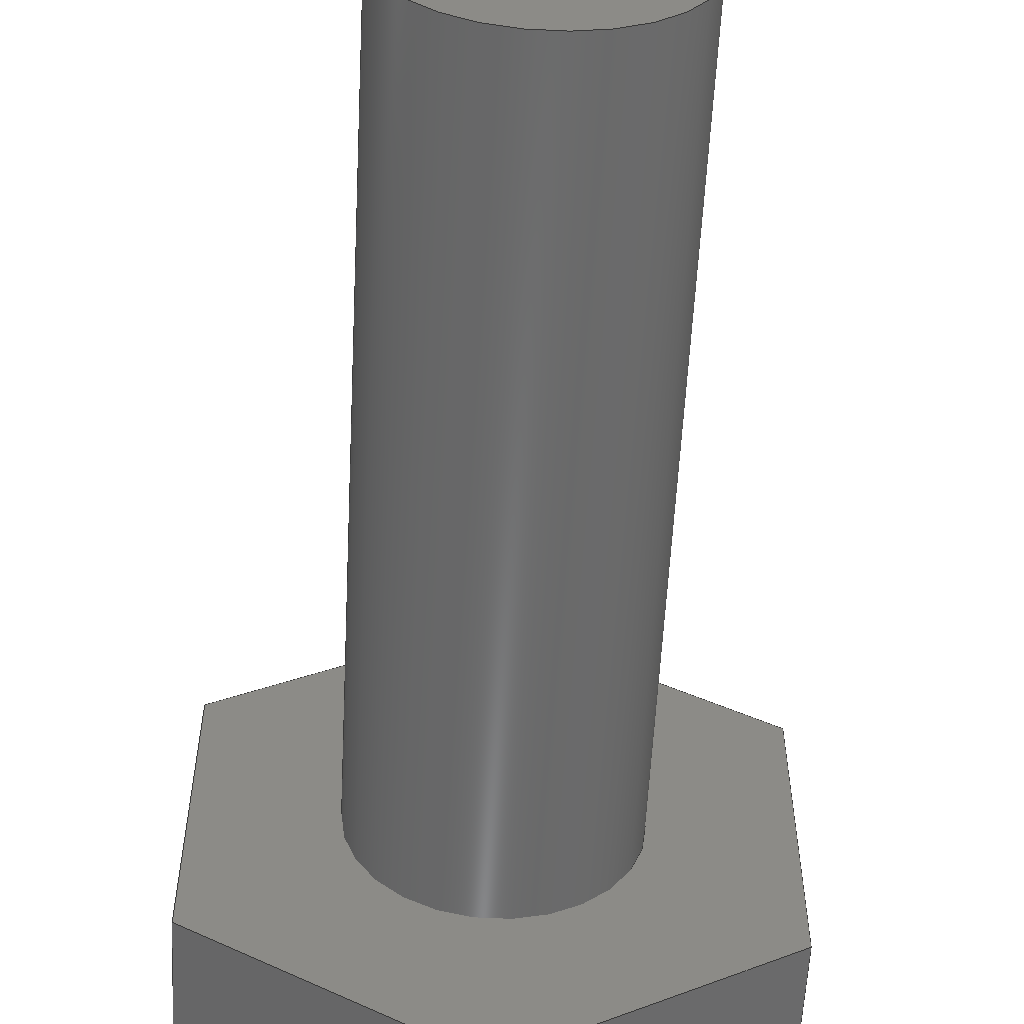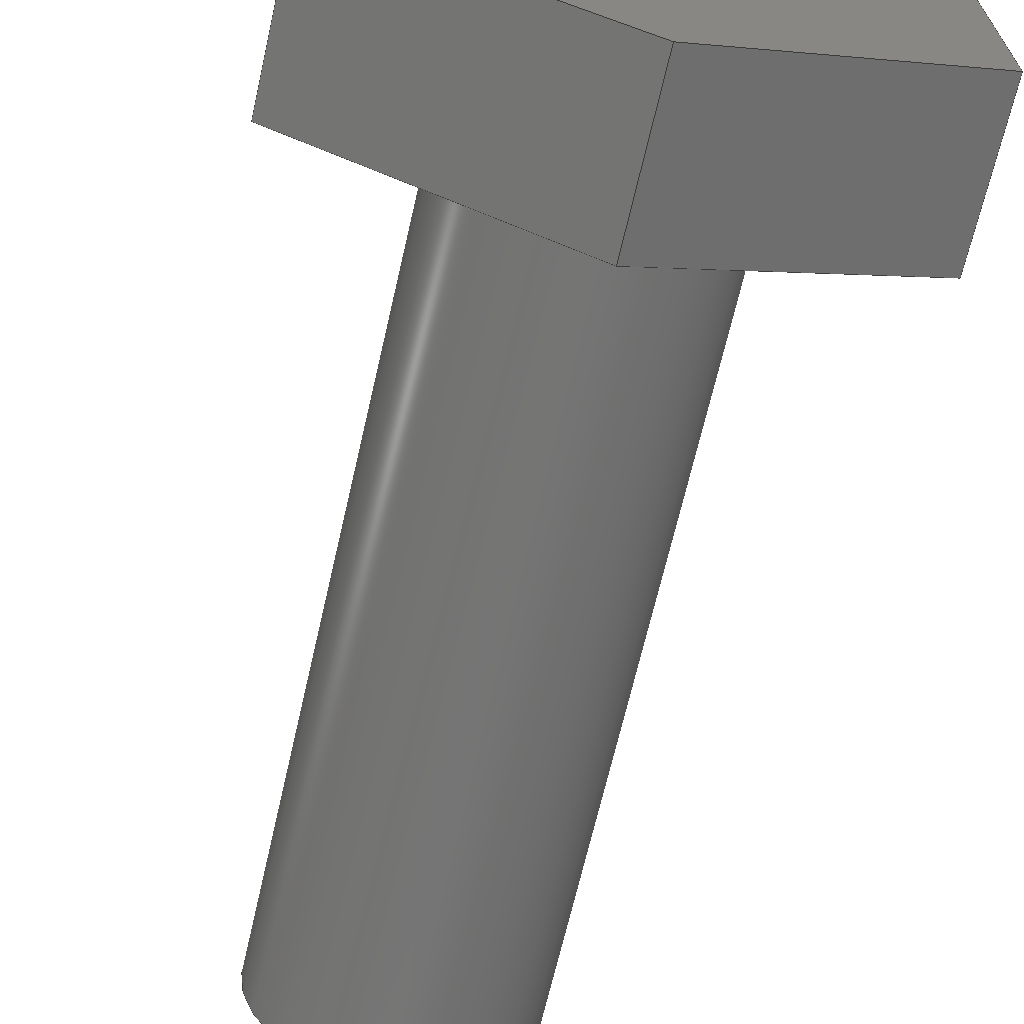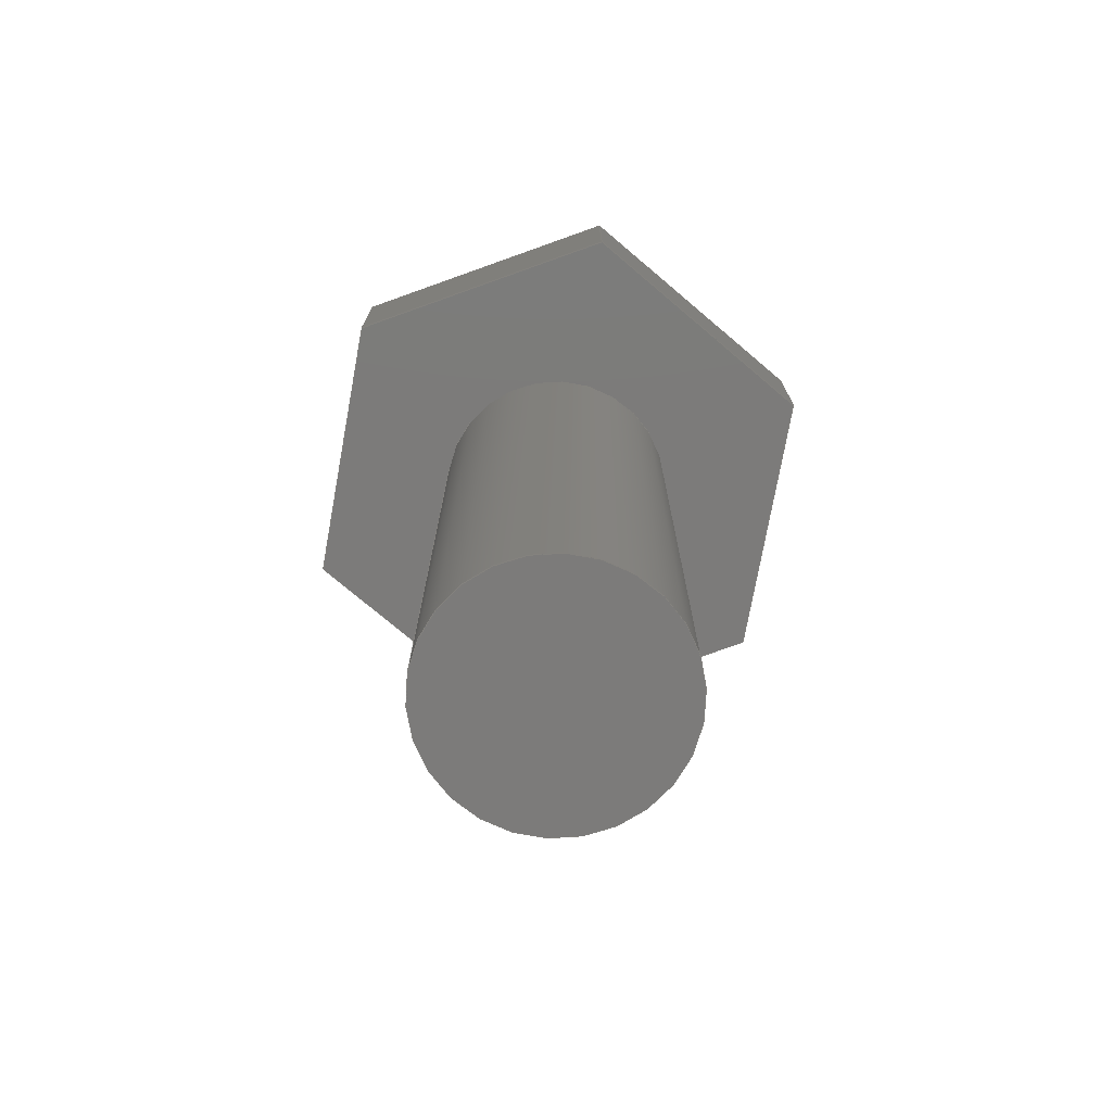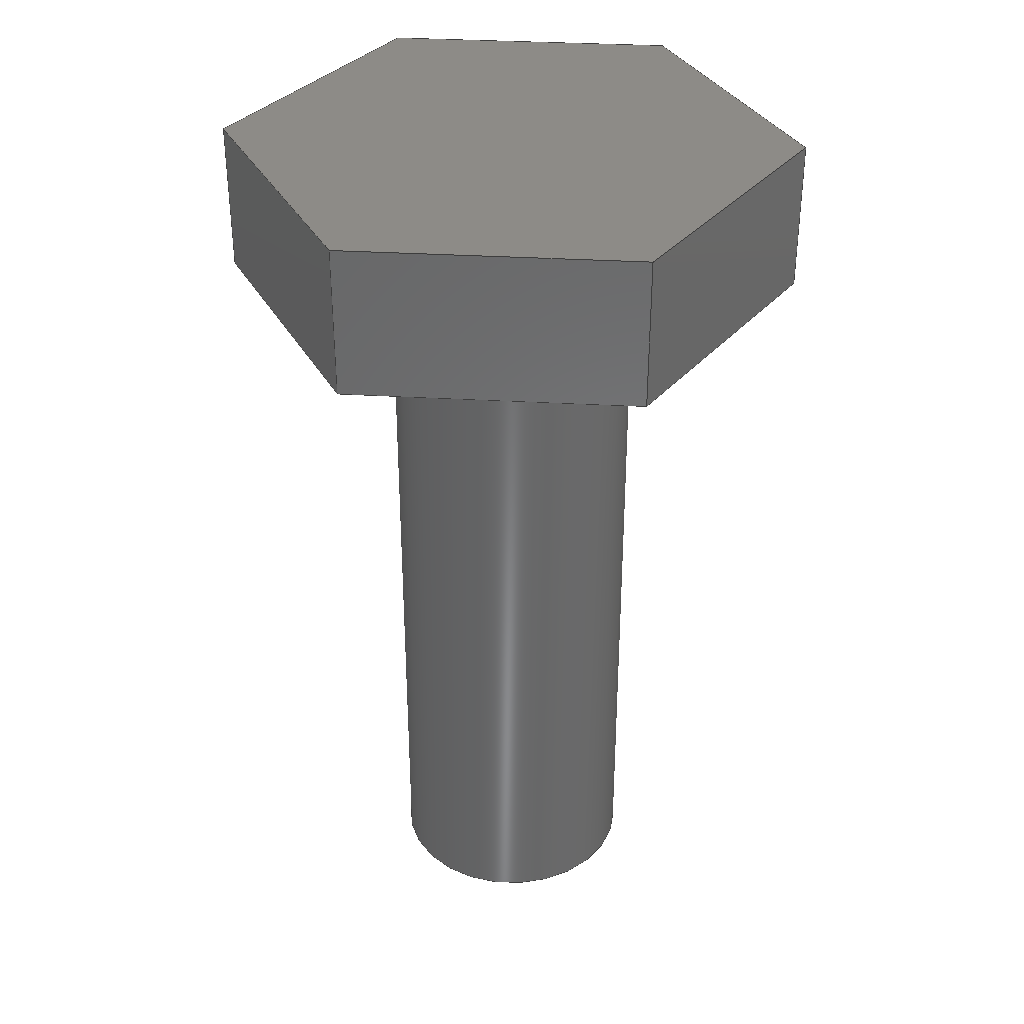
<metadata>
{"format":"step","ext":"step","renderer":"f3d","projection":"perspective","resolution":1024,"background":"white","views":[{"elev":-57.9,"azim":-2.9,"up":"+Z"},{"elev":-67.2,"azim":167.1,"up":"+Z"},{"elev":-74.8,"azim":-10.3,"up":"+Y"},{"elev":34.8,"azim":154.4,"up":"+Y"}]}
</metadata>
<code>
ISO-10303-21;
DATA;
#1=MECHANICAL_DESIGN_GEOMETRIC_PRESENTATION_REPRESENTATION('',(#4),#285);
#2=SHAPE_REPRESENTATION_RELATIONSHIP('SRR','None',#292,#3);
#3=ADVANCED_BREP_SHAPE_REPRESENTATION('',(#5),#284);
#4=STYLED_ITEM('',(#302),#5);
#5=MANIFOLD_SOLID_BREP('Body1',#165);
#6=FACE_BOUND('',#36,.T.);
#7=PLANE('',#182);
#8=PLANE('',#183);
#9=PLANE('',#184);
#10=PLANE('',#185);
#11=PLANE('',#186);
#12=PLANE('',#187);
#13=PLANE('',#188);
#14=PLANE('',#189);
#15=PLANE('',#190);
#16=FACE_OUTER_BOUND('',#26,.T.);
#17=FACE_OUTER_BOUND('',#27,.T.);
#18=FACE_OUTER_BOUND('',#28,.T.);
#19=FACE_OUTER_BOUND('',#29,.T.);
#20=FACE_OUTER_BOUND('',#30,.T.);
#21=FACE_OUTER_BOUND('',#31,.T.);
#22=FACE_OUTER_BOUND('',#32,.T.);
#23=FACE_OUTER_BOUND('',#33,.T.);
#24=FACE_OUTER_BOUND('',#34,.T.);
#25=FACE_OUTER_BOUND('',#35,.T.);
#26=EDGE_LOOP('',(#112,#113,#114,#115));
#27=EDGE_LOOP('',(#116));
#28=EDGE_LOOP('',(#117,#118,#119,#120));
#29=EDGE_LOOP('',(#121,#122,#123,#124));
#30=EDGE_LOOP('',(#125,#126,#127,#128));
#31=EDGE_LOOP('',(#129,#130,#131,#132));
#32=EDGE_LOOP('',(#133,#134,#135,#136));
#33=EDGE_LOOP('',(#137,#138,#139,#140));
#34=EDGE_LOOP('',(#141,#142,#143,#144,#145,#146));
#35=EDGE_LOOP('',(#147,#148,#149,#150,#151,#152));
#36=EDGE_LOOP('',(#153));
#37=LINE('',#241,#56);
#38=LINE('',#247,#57);
#39=LINE('',#249,#58);
#40=LINE('',#251,#59);
#41=LINE('',#252,#60);
#42=LINE('',#255,#61);
#43=LINE('',#257,#62);
#44=LINE('',#258,#63);
#45=LINE('',#261,#64);
#46=LINE('',#263,#65);
#47=LINE('',#264,#66);
#48=LINE('',#267,#67);
#49=LINE('',#269,#68);
#50=LINE('',#270,#69);
#51=LINE('',#273,#70);
#52=LINE('',#275,#71);
#53=LINE('',#276,#72);
#54=LINE('',#278,#73);
#55=LINE('',#279,#74);
#56=VECTOR('',#197,0.5);
#57=VECTOR('',#204,1);
#58=VECTOR('',#205,1);
#59=VECTOR('',#206,1);
#60=VECTOR('',#207,1);
#61=VECTOR('',#210,1);
#62=VECTOR('',#211,1);
#63=VECTOR('',#212,1);
#64=VECTOR('',#215,1);
#65=VECTOR('',#216,1);
#66=VECTOR('',#217,1);
#67=VECTOR('',#220,1);
#68=VECTOR('',#221,1);
#69=VECTOR('',#222,1);
#70=VECTOR('',#225,1);
#71=VECTOR('',#226,1);
#72=VECTOR('',#227,1);
#73=VECTOR('',#230,1);
#74=VECTOR('',#231,1);
#75=CIRCLE('',#180,0.5);
#76=CIRCLE('',#181,0.5);
#77=VERTEX_POINT('',#238);
#78=VERTEX_POINT('',#240);
#79=VERTEX_POINT('',#245);
#80=VERTEX_POINT('',#246);
#81=VERTEX_POINT('',#248);
#82=VERTEX_POINT('',#250);
#83=VERTEX_POINT('',#254);
#84=VERTEX_POINT('',#256);
#85=VERTEX_POINT('',#260);
#86=VERTEX_POINT('',#262);
#87=VERTEX_POINT('',#266);
#88=VERTEX_POINT('',#268);
#89=VERTEX_POINT('',#272);
#90=VERTEX_POINT('',#274);
#91=EDGE_CURVE('',#77,#77,#75,.T.);
#92=EDGE_CURVE('',#77,#78,#37,.T.);
#93=EDGE_CURVE('',#78,#78,#76,.T.);
#94=EDGE_CURVE('',#79,#80,#38,.T.);
#95=EDGE_CURVE('',#80,#81,#39,.T.);
#96=EDGE_CURVE('',#82,#81,#40,.T.);
#97=EDGE_CURVE('',#79,#82,#41,.T.);
#98=EDGE_CURVE('',#83,#79,#42,.T.);
#99=EDGE_CURVE('',#84,#82,#43,.T.);
#100=EDGE_CURVE('',#83,#84,#44,.T.);
#101=EDGE_CURVE('',#85,#83,#45,.T.);
#102=EDGE_CURVE('',#86,#84,#46,.T.);
#103=EDGE_CURVE('',#85,#86,#47,.T.);
#104=EDGE_CURVE('',#87,#85,#48,.T.);
#105=EDGE_CURVE('',#88,#86,#49,.T.);
#106=EDGE_CURVE('',#87,#88,#50,.T.);
#107=EDGE_CURVE('',#89,#87,#51,.T.);
#108=EDGE_CURVE('',#90,#88,#52,.T.);
#109=EDGE_CURVE('',#89,#90,#53,.T.);
#110=EDGE_CURVE('',#80,#89,#54,.T.);
#111=EDGE_CURVE('',#81,#90,#55,.T.);
#112=ORIENTED_EDGE('',*,*,#91,.F.);
#113=ORIENTED_EDGE('',*,*,#92,.T.);
#114=ORIENTED_EDGE('',*,*,#93,.F.);
#115=ORIENTED_EDGE('',*,*,#92,.F.);
#116=ORIENTED_EDGE('',*,*,#91,.T.);
#117=ORIENTED_EDGE('',*,*,#94,.T.);
#118=ORIENTED_EDGE('',*,*,#95,.T.);
#119=ORIENTED_EDGE('',*,*,#96,.F.);
#120=ORIENTED_EDGE('',*,*,#97,.F.);
#121=ORIENTED_EDGE('',*,*,#98,.T.);
#122=ORIENTED_EDGE('',*,*,#97,.T.);
#123=ORIENTED_EDGE('',*,*,#99,.F.);
#124=ORIENTED_EDGE('',*,*,#100,.F.);
#125=ORIENTED_EDGE('',*,*,#101,.T.);
#126=ORIENTED_EDGE('',*,*,#100,.T.);
#127=ORIENTED_EDGE('',*,*,#102,.F.);
#128=ORIENTED_EDGE('',*,*,#103,.F.);
#129=ORIENTED_EDGE('',*,*,#104,.T.);
#130=ORIENTED_EDGE('',*,*,#103,.T.);
#131=ORIENTED_EDGE('',*,*,#105,.F.);
#132=ORIENTED_EDGE('',*,*,#106,.F.);
#133=ORIENTED_EDGE('',*,*,#107,.T.);
#134=ORIENTED_EDGE('',*,*,#106,.T.);
#135=ORIENTED_EDGE('',*,*,#108,.F.);
#136=ORIENTED_EDGE('',*,*,#109,.F.);
#137=ORIENTED_EDGE('',*,*,#110,.T.);
#138=ORIENTED_EDGE('',*,*,#109,.T.);
#139=ORIENTED_EDGE('',*,*,#111,.F.);
#140=ORIENTED_EDGE('',*,*,#95,.F.);
#141=ORIENTED_EDGE('',*,*,#111,.T.);
#142=ORIENTED_EDGE('',*,*,#108,.T.);
#143=ORIENTED_EDGE('',*,*,#105,.T.);
#144=ORIENTED_EDGE('',*,*,#102,.T.);
#145=ORIENTED_EDGE('',*,*,#99,.T.);
#146=ORIENTED_EDGE('',*,*,#96,.T.);
#147=ORIENTED_EDGE('',*,*,#110,.F.);
#148=ORIENTED_EDGE('',*,*,#94,.F.);
#149=ORIENTED_EDGE('',*,*,#98,.F.);
#150=ORIENTED_EDGE('',*,*,#101,.F.);
#151=ORIENTED_EDGE('',*,*,#104,.F.);
#152=ORIENTED_EDGE('',*,*,#107,.F.);
#153=ORIENTED_EDGE('',*,*,#93,.T.);
#154=CYLINDRICAL_SURFACE('',#179,0.5);
#155=ADVANCED_FACE('',(#16),#154,.T.);
#156=ADVANCED_FACE('',(#17),#7,.T.);
#157=ADVANCED_FACE('',(#18),#8,.T.);
#158=ADVANCED_FACE('',(#19),#9,.T.);
#159=ADVANCED_FACE('',(#20),#10,.T.);
#160=ADVANCED_FACE('',(#21),#11,.T.);
#161=ADVANCED_FACE('',(#22),#12,.T.);
#162=ADVANCED_FACE('',(#23),#13,.T.);
#163=ADVANCED_FACE('',(#24),#14,.T.);
#164=ADVANCED_FACE('',(#25,#6),#15,.F.);
#165=CLOSED_SHELL('',(#155,#156,#157,#158,#159,#160,#161,#162,#163,#164));
#166=DERIVED_UNIT_ELEMENT(#168,1);
#167=DERIVED_UNIT_ELEMENT(#287,3);
#168=(
MASS_UNIT()
NAMED_UNIT(*)
SI_UNIT(.KILO.,.GRAM.)
);
#169=DERIVED_UNIT((#166,#167));
#170=MEASURE_REPRESENTATION_ITEM('density measure',
POSITIVE_RATIO_MEASURE(7850),#169);
#171=PROPERTY_DEFINITION_REPRESENTATION(#176,#173);
#172=PROPERTY_DEFINITION_REPRESENTATION(#177,#174);
#173=REPRESENTATION('material name',(#175),#284);
#174=REPRESENTATION('density',(#170),#284);
#175=DESCRIPTIVE_REPRESENTATION_ITEM('Steel','Steel');
#176=PROPERTY_DEFINITION('material property','material name',#294);
#177=PROPERTY_DEFINITION('material property','density of part',#294);
#178=AXIS2_PLACEMENT_3D('placement',#236,#191,#192);
#179=AXIS2_PLACEMENT_3D('',#237,#193,#194);
#180=AXIS2_PLACEMENT_3D('',#239,#195,#196);
#181=AXIS2_PLACEMENT_3D('',#242,#198,#199);
#182=AXIS2_PLACEMENT_3D('',#243,#200,#201);
#183=AXIS2_PLACEMENT_3D('',#244,#202,#203);
#184=AXIS2_PLACEMENT_3D('',#253,#208,#209);
#185=AXIS2_PLACEMENT_3D('',#259,#213,#214);
#186=AXIS2_PLACEMENT_3D('',#265,#218,#219);
#187=AXIS2_PLACEMENT_3D('',#271,#223,#224);
#188=AXIS2_PLACEMENT_3D('',#277,#228,#229);
#189=AXIS2_PLACEMENT_3D('',#280,#232,#233);
#190=AXIS2_PLACEMENT_3D('',#281,#234,#235);
#191=DIRECTION('axis',(0,0,1));
#192=DIRECTION('refdir',(1,0,0));
#193=DIRECTION('center_axis',(0,-1,0));
#194=DIRECTION('ref_axis',(1,0,0));
#195=DIRECTION('center_axis',(0,-1,0));
#196=DIRECTION('ref_axis',(1,0,0));
#197=DIRECTION('',(0,1,0));
#198=DIRECTION('center_axis',(0,1,0));
#199=DIRECTION('ref_axis',(1,0,0));
#200=DIRECTION('center_axis',(0,-1,0));
#201=DIRECTION('ref_axis',(1,0,0));
#202=DIRECTION('center_axis',(-0.5,0,-0.866));
#203=DIRECTION('ref_axis',(-0.866,0,0.5));
#204=DIRECTION('',(-0.866,0,0.5));
#205=DIRECTION('',(0,1,0));
#206=DIRECTION('',(-0.866,0,0.5));
#207=DIRECTION('',(0,1,0));
#208=DIRECTION('center_axis',(0.5,0,-0.866));
#209=DIRECTION('ref_axis',(-0.866,0,-0.5));
#210=DIRECTION('',(-0.866,0,-0.5));
#211=DIRECTION('',(-0.866,0,-0.5));
#212=DIRECTION('',(0,1,0));
#213=DIRECTION('center_axis',(1,0,4.807e-16));
#214=DIRECTION('ref_axis',(4.807e-16,0,-1));
#215=DIRECTION('',(4.807e-16,0,-1));
#216=DIRECTION('',(4.807e-16,0,-1));
#217=DIRECTION('',(0,1,0));
#218=DIRECTION('center_axis',(0.5,0,0.866));
#219=DIRECTION('ref_axis',(0.866,0,-0.5));
#220=DIRECTION('',(0.866,0,-0.5));
#221=DIRECTION('',(0.866,0,-0.5));
#222=DIRECTION('',(0,1,0));
#223=DIRECTION('center_axis',(-0.5,0,0.866));
#224=DIRECTION('ref_axis',(0.866,0,0.5));
#225=DIRECTION('',(0.866,0,0.5));
#226=DIRECTION('',(0.866,0,0.5));
#227=DIRECTION('',(0,1,0));
#228=DIRECTION('center_axis',(-1,0,-4.807e-16));
#229=DIRECTION('ref_axis',(-4.807e-16,0,1));
#230=DIRECTION('',(-4.807e-16,0,1));
#231=DIRECTION('',(-4.807e-16,0,1));
#232=DIRECTION('center_axis',(0,1,0));
#233=DIRECTION('ref_axis',(0,0,1));
#234=DIRECTION('center_axis',(0,1,0));
#235=DIRECTION('ref_axis',(1,0,0));
#236=CARTESIAN_POINT('',(0,0,0));
#237=CARTESIAN_POINT('Origin',(0,0,0));
#238=CARTESIAN_POINT('',(-0.5,-3,-6.123e-17));
#239=CARTESIAN_POINT('Origin',(0,-3,0));
#240=CARTESIAN_POINT('',(-0.5,0,-6.123e-17));
#241=CARTESIAN_POINT('',(-0.5,0,-6.123e-17));
#242=CARTESIAN_POINT('Origin',(0,0,0));
#243=CARTESIAN_POINT('Origin',(0,-3,0));
#244=CARTESIAN_POINT('Origin',(8.327e-16,0,-1.155));
#245=CARTESIAN_POINT('',(8.327e-16,0,-1.155));
#246=CARTESIAN_POINT('',(-1,0,-0.5774));
#247=CARTESIAN_POINT('',(8.327e-16,0,-1.155));
#248=CARTESIAN_POINT('',(-1,0.6,-0.5774));
#249=CARTESIAN_POINT('',(-1,0,-0.5774));
#250=CARTESIAN_POINT('',(7.772e-16,0.6,-1.155));
#251=CARTESIAN_POINT('',(8.327e-16,0.6,-1.155));
#252=CARTESIAN_POINT('',(8.327e-16,0,-1.155));
#253=CARTESIAN_POINT('Origin',(1,0,-0.5774));
#254=CARTESIAN_POINT('',(1,0,-0.5774));
#255=CARTESIAN_POINT('',(1,0,-0.5774));
#256=CARTESIAN_POINT('',(1,0.6,-0.5774));
#257=CARTESIAN_POINT('',(1,0.6,-0.5774));
#258=CARTESIAN_POINT('',(1,0,-0.5774));
#259=CARTESIAN_POINT('Origin',(1,0,0.5774));
#260=CARTESIAN_POINT('',(1,0,0.5774));
#261=CARTESIAN_POINT('',(1,0,0.5774));
#262=CARTESIAN_POINT('',(1,0.6,0.5774));
#263=CARTESIAN_POINT('',(1,0.6,0.5774));
#264=CARTESIAN_POINT('',(1,0,0.5774));
#265=CARTESIAN_POINT('Origin',(-3.886e-16,0,1.155));
#266=CARTESIAN_POINT('',(-3.886e-16,0,1.155));
#267=CARTESIAN_POINT('',(-3.886e-16,0,1.155));
#268=CARTESIAN_POINT('',(-3.331e-16,0.6,1.155));
#269=CARTESIAN_POINT('',(-3.886e-16,0.6,1.155));
#270=CARTESIAN_POINT('',(-3.886e-16,0,1.155));
#271=CARTESIAN_POINT('Origin',(-1,0,0.5774));
#272=CARTESIAN_POINT('',(-1,0,0.5774));
#273=CARTESIAN_POINT('',(-1,0,0.5774));
#274=CARTESIAN_POINT('',(-1,0.6,0.5774));
#275=CARTESIAN_POINT('',(-1,0.6,0.5774));
#276=CARTESIAN_POINT('',(-1,0,0.5774));
#277=CARTESIAN_POINT('Origin',(-1,0,-0.5774));
#278=CARTESIAN_POINT('',(-1,0,-0.5774));
#279=CARTESIAN_POINT('',(-1,0.6,-0.5774));
#280=CARTESIAN_POINT('Origin',(0,0.6,0));
#281=CARTESIAN_POINT('Origin',(0,0,0));
#282=UNCERTAINTY_MEASURE_WITH_UNIT(LENGTH_MEASURE(0.001),#286,
'DISTANCE_ACCURACY_VALUE',
'Maximum model space distance between geometric entities at asserted c
onnectivities');
#283=UNCERTAINTY_MEASURE_WITH_UNIT(LENGTH_MEASURE(0.001),#286,
'DISTANCE_ACCURACY_VALUE',
'Maximum model space distance between geometric entities at asserted c
onnectivities');
#284=(
GEOMETRIC_REPRESENTATION_CONTEXT(3)
GLOBAL_UNCERTAINTY_ASSIGNED_CONTEXT((#282))
GLOBAL_UNIT_ASSIGNED_CONTEXT((#286,#288,#289))
REPRESENTATION_CONTEXT('','3D')
);
#285=(
GEOMETRIC_REPRESENTATION_CONTEXT(3)
GLOBAL_UNCERTAINTY_ASSIGNED_CONTEXT((#283))
GLOBAL_UNIT_ASSIGNED_CONTEXT((#286,#288,#289))
REPRESENTATION_CONTEXT('','3D')
);
#286=(
LENGTH_UNIT()
NAMED_UNIT(*)
SI_UNIT(.CENTI.,.METRE.)
);
#287=(
LENGTH_UNIT()
NAMED_UNIT(*)
SI_UNIT($,.METRE.)
);
#288=(
NAMED_UNIT(*)
PLANE_ANGLE_UNIT()
SI_UNIT($,.RADIAN.)
);
#289=(
NAMED_UNIT(*)
SI_UNIT($,.STERADIAN.)
SOLID_ANGLE_UNIT()
);
#290=SHAPE_DEFINITION_REPRESENTATION(#291,#292);
#291=PRODUCT_DEFINITION_SHAPE('',$,#294);
#292=SHAPE_REPRESENTATION('',(#178),#284);
#293=PRODUCT_DEFINITION_CONTEXT('part definition',#298,'design');
#294=PRODUCT_DEFINITION('tornillo placa (1)','tornillo placa (1)',#295,
#293);
#295=PRODUCT_DEFINITION_FORMATION('',$,#300);
#296=PRODUCT_RELATED_PRODUCT_CATEGORY('tornillo placa (1)',
'tornillo placa (1)',(#300));
#297=APPLICATION_PROTOCOL_DEFINITION('international standard',
'automotive_design',2009,#298);
#298=APPLICATION_CONTEXT(
'Core Data for Automotive Mechanical Design Process');
#299=PRODUCT_CONTEXT('part definition',#298,'mechanical');
#300=PRODUCT('tornillo placa (1)','tornillo placa (1)',$,(#299));
#301=PRESENTATION_STYLE_ASSIGNMENT((#303));
#302=PRESENTATION_STYLE_ASSIGNMENT((#304));
#303=SURFACE_STYLE_USAGE(.BOTH.,#305);
#304=SURFACE_STYLE_USAGE(.BOTH.,#306);
#305=SURFACE_SIDE_STYLE('',(#307));
#306=SURFACE_SIDE_STYLE('',(#308));
#307=SURFACE_STYLE_FILL_AREA(#309);
#308=SURFACE_STYLE_FILL_AREA(#310);
#309=FILL_AREA_STYLE('Steel - Satin',(#311));
#310=FILL_AREA_STYLE('Iron - Cast (1)',(#312));
#311=FILL_AREA_STYLE_COLOUR('Steel - Satin',#313);
#312=FILL_AREA_STYLE_COLOUR('Iron - Cast (1)',#314);
#313=COLOUR_RGB('Steel - Satin',0.6275,0.6275,0.6275);
#314=COLOUR_RGB('Iron - Cast (1)',0.7294,0.7294,0.7294);
ENDSEC;
END-ISO-10303-21;

</code>
